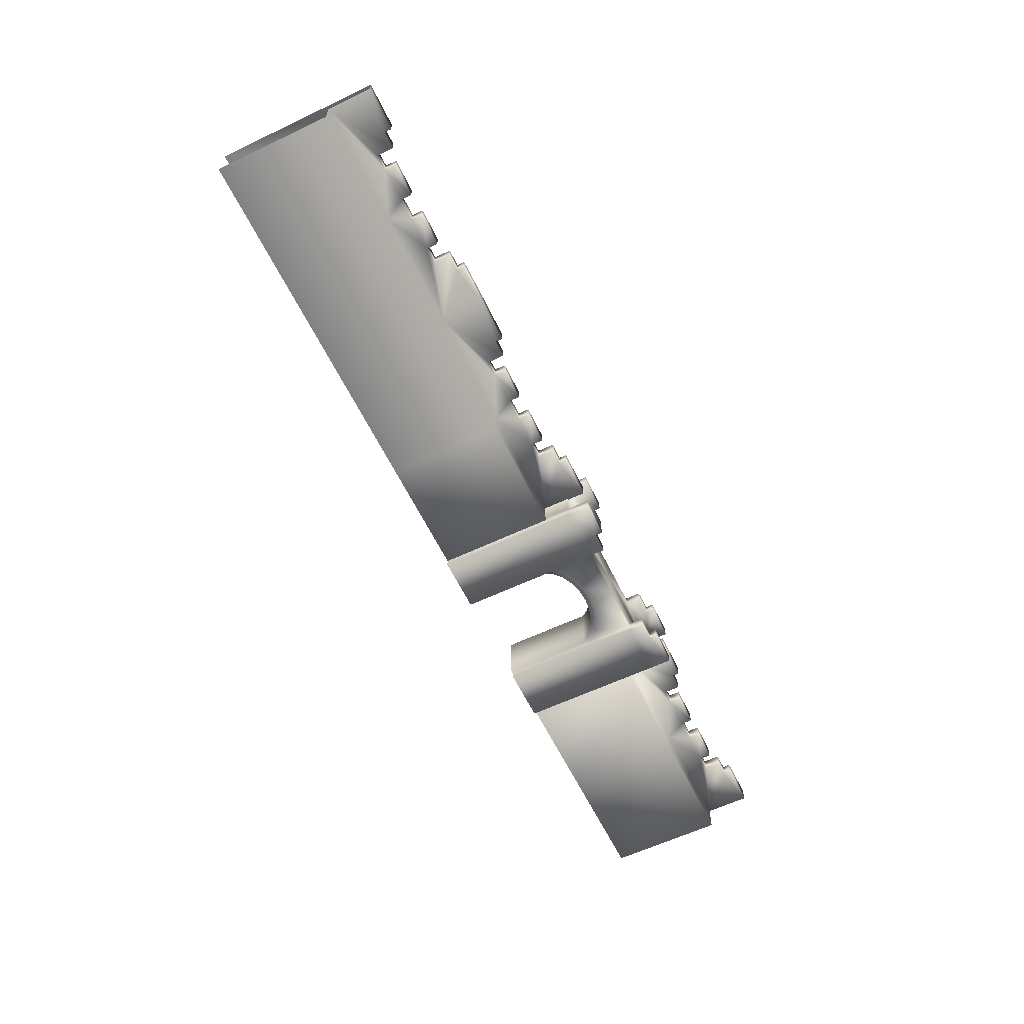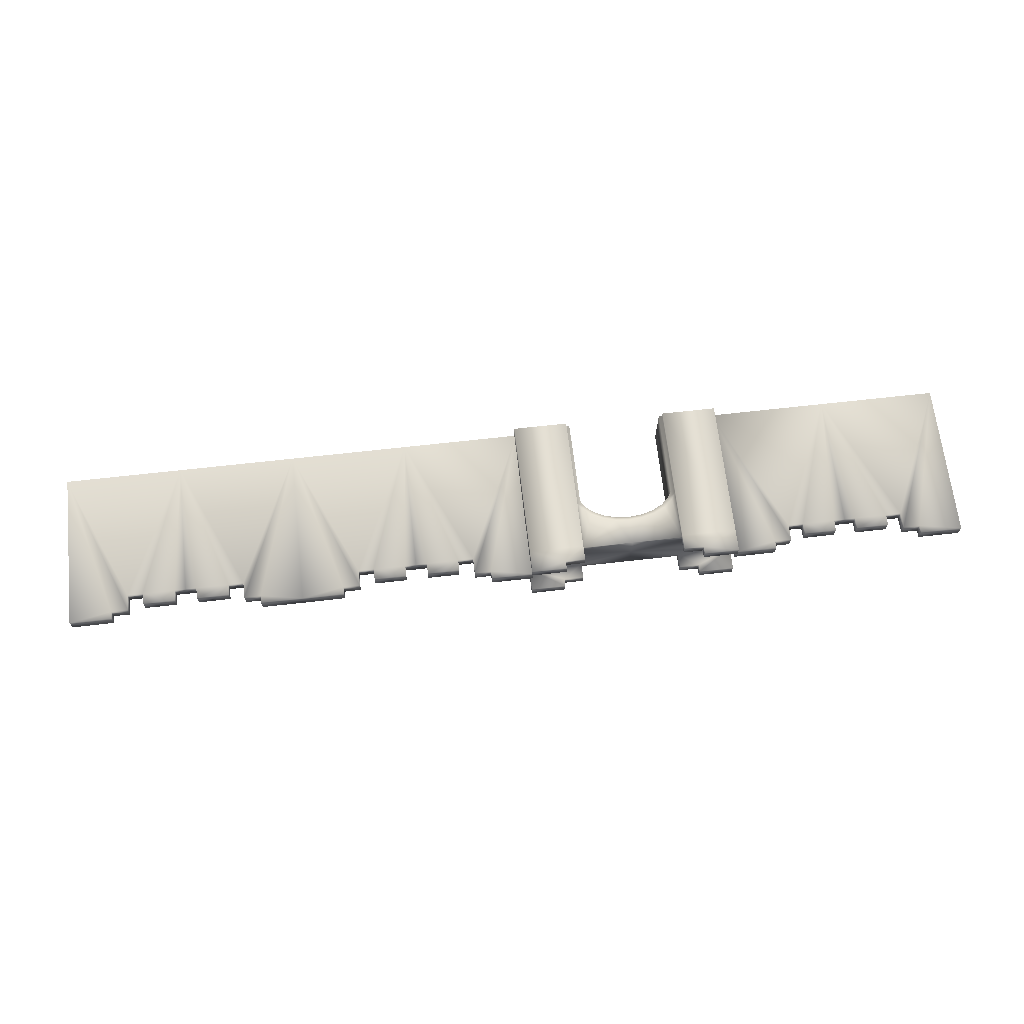
<metadata>
{"format":"obj","ext":"obj","renderer":"f3d","projection":"perspective","resolution":1024,"background":"white","views":[{"elev":-60.7,"azim":115.8,"up":"+Z"},{"elev":67.2,"azim":173.5,"up":"+Z"}]}
</metadata>
<code>
g febg_tropical_001_wall_01
v -4.619 5.465 -0.6392
v -6.627 5.465 -0.4059
v -6.627 5.465 -0.6367
v -4.619 5.465 0.3934
v -2.611 5.465 -0.4059
v -2.611 5.465 -0.6367
v -8.778 5.465 0.3934
v -8.778 5.465 -0.4059
v -0.4608 5.465 0.3934
v -0.4608 5.465 -0.4059
v -6.627 5.465 1.193
v -8.778 5.465 1.193
v -2.611 5.465 1.193
v -0.4608 5.465 1.193
v -4.619 5.465 1.426
v -6.627 5.465 1.424
v -2.611 5.465 1.424
v -6.627 6.039 -0.8382
v -6.627 6.039 -0.4059
v -7.402 6.04 -0.4072
v -7.402 6.04 -0.8382
v -6.627 5.465 -0.8382
v -6.627 5.465 -0.6367
v -6.627 5.465 -0.4059
v -6.627 6.039 -0.4059
v -8.778 5.465 -0.8383
v -6.627 -0.0009785 -0.8382
v -8.778 -0.001013 -0.8382
v -8.778 6.335 -0.8383
v -7.402 6.332 -0.8383
v -8.778 6.332 -0.4051
v -8.778 6.332 -0.4051
v -8.778 5.465 -0.4059
v -7.402 6.332 -0.4065
v -8.778 -0.0009785 0.3934
v -8.778 5.465 0.3934
v -8.778 5.465 1.193
v -8.778 5.465 -0.4059
v -8.778 -0.001013 1.625
v -7.402 6.04 -0.4072
v -6.627 5.465 -0.4059
v -6.627 6.039 -0.4059
v -7.402 6.332 -0.8383
v -7.402 6.04 -0.8382
v -8.778 5.465 1.625
v -8.778 6.332 1.192
v -6.627 -0.0009785 1.625
v -8.778 6.335 1.625
v -6.627 5.465 1.625
v -7.402 6.04 1.625
v -7.402 6.332 1.625
v -8.778 6.332 1.192
v -7.402 6.332 1.193
v -8.778 5.465 1.193
v -6.627 6.039 1.625
v -6.627 5.465 1.424
v -7.402 6.04 1.194
v -6.627 6.039 1.193
v -6.627 5.465 1.193
v -6.627 6.039 1.193
v -7.402 6.04 1.194
v -6.627 5.465 1.193
v -6.627 6.039 1.193
v -7.402 6.332 1.625
v -7.402 6.04 1.625
v -2.611 6.039 -0.8382
v -1.837 6.04 -0.4072
v -2.611 6.039 -0.4059
v -1.837 6.04 -0.8382
v -2.611 5.465 -0.8382
v -2.611 5.465 -0.6367
v -2.611 5.465 -0.4059
v -2.611 6.039 -0.4059
v -0.4606 5.465 -0.8383
v -2.611 -0.0009785 -0.8382
v -0.4608 -0.001013 -0.8382
v -0.4606 6.335 -0.8383
v -1.837 6.332 -0.8383
v -0.4606 6.332 -0.4051
v -0.4606 6.332 -0.4051
v -0.4608 5.465 -0.4059
v -1.837 6.332 -0.4065
v -0.4608 -0.0009785 0.3934
v -0.4608 5.465 0.3934
v -0.4608 5.465 1.193
v -0.4608 5.465 -0.4059
v -0.4608 -0.001013 1.625
v -1.837 6.04 -0.4072
v -2.611 5.465 -0.4059
v -2.611 6.039 -0.4059
v -1.837 6.332 -0.8383
v -1.837 6.04 -0.8382
v -0.4606 5.465 1.625
v -0.4606 6.332 1.192
v -2.611 -0.0009785 1.625
v -0.4606 6.335 1.625
v -2.611 5.465 1.625
v -1.837 6.04 1.625
v -1.837 6.332 1.625
v -0.4606 6.332 1.192
v -1.837 6.332 1.193
v -0.4608 5.465 1.193
v -2.611 6.039 1.625
v -2.611 5.465 1.424
v -1.837 6.04 1.194
v -2.611 6.039 1.193
v -2.611 5.465 1.193
v -2.611 6.039 1.193
v -1.837 6.04 1.194
v -2.611 5.465 1.193
v -2.611 6.039 1.193
v -1.837 6.332 1.625
v -1.837 6.04 1.625
v -10.42 6.165 0.9627
v -8.763 6.169 0.4322
v -8.763 6.169 0.9627
v -10.42 6.165 0.4322
v -10.42 5.88 0.4324
v -10.42 5.88 0.9625
v -11.07 5.879 0.4327
v -11.07 5.879 0.9623
v -11.08 5.25 0.9619
v -11.08 5.25 0.4332
v -11.68 5.251 0.9619
v -11.68 5.251 0.4332
v -11.69 5.675 0.4354
v -11.69 5.675 0.9599
v -12.96 5.675 0.4357
v -12.96 5.675 0.96
v -12.96 5.254 0.9619
v -12.96 5.254 0.4332
v -13.4 5.254 0.9619
v -13.4 5.254 0.4332
v -13.83 5.254 0.4332
v -13.83 5.254 0.9619
v -13.84 5.675 0.4357
v -13.84 5.675 0.96
v -15.1 5.675 0.9599
v -15.1 5.675 0.4354
v -15.11 5.251 0.9619
v -15.11 5.251 0.4332
v -15.71 5.25 0.4332
v -15.71 5.25 0.9619
v -15.72 5.879 0.4327
v -15.72 5.879 0.9623
v -16.37 5.88 0.9625
v -16.37 5.88 0.4324
v -16.37 6.165 0.9627
v -16.37 6.165 0.4322
v -18.03 6.169 0.4322
v -18.03 6.169 0.9627
v -8.763 4.46 0.4332
v -8.763 4.46 -0.5441
v -8.763 0.001772 -0.5442
v -8.763 0.001772 0.9619
v -8.763 6.169 0.9627
v -8.763 6.169 0.4322
v -10.42 5.88 0.9625
v -10.42 6.165 0.9627
v -11.07 5.879 0.9623
v -11.08 5.25 0.9619
v -13.4 0.001188 0.9619
v -11.68 5.251 0.9619
v -12.96 5.254 0.9619
v -12.96 5.675 0.96
v -11.69 5.675 0.9599
v -13.4 5.254 0.9619
v -13.83 5.254 0.9619
v -15.11 5.251 0.9619
v -13.84 5.675 0.96
v -15.1 5.675 0.9599
v -15.71 5.25 0.9619
v -18.03 0.001772 0.9619
v -15.72 5.879 0.9623
v -16.37 5.88 0.9625
v -18.03 6.169 0.9627
v -16.37 6.165 0.9627
v -18.03 4.46 0.4332
v -18.03 6.169 0.4322
v -18.03 0.001772 -0.5442
v -18.03 4.46 -0.5441
v -8.763 4.46 -0.5441
v -13.4 0.001635 -0.5466
v -8.763 0.001772 -0.5442
v -13.4 4.46 -0.544
v -8.763 4.46 0.4332
v -13.4 4.45 0.432
v -18.03 4.46 -0.5441
v -18.03 0.001772 -0.5442
v -18.03 4.46 0.4332
v -11.68 5.251 0.4332
v -11.08 5.25 0.4332
v -11.07 5.879 0.4327
v -10.42 5.88 0.4324
v -8.763 6.169 0.4322
v -10.42 6.165 0.4322
v -12.96 5.254 0.4332
v -12.96 5.675 0.4357
v -11.69 5.675 0.4354
v -13.4 5.254 0.4332
v -13.83 5.254 0.4332
v -15.11 5.251 0.4332
v -13.84 5.675 0.4357
v -15.1 5.675 0.4354
v -15.71 5.25 0.4332
v -15.72 5.879 0.4327
v -16.37 5.88 0.4324
v -18.03 6.169 0.4322
v -16.37 6.165 0.4322
v 5.843 5.251 0.4332
v 5.836 5.675 0.4354
v 4.571 5.675 0.4357
v 4.565 5.254 0.4332
v 4.131 4.45 0.432
v 4.131 5.254 0.4332
v 3.696 5.254 0.4332
v 8.763 4.46 0.4332
v 6.448 5.25 0.4332
v 6.452 5.879 0.4327
v 7.11 5.88 0.4324
v 8.763 6.169 0.4322
v 7.107 6.165 0.4322
v 10.42 5.88 0.4324
v 11.07 5.879 0.4327
v 10.42 6.165 0.4322
v 11.08 5.25 0.4332
v 11.68 5.251 0.4332
v 13.4 4.45 0.432
v 2.418 5.251 0.4332
v 3.691 5.675 0.4357
v 2.426 5.675 0.4354
v -0.5013 4.46 0.4332
v 1.814 5.25 0.4332
v 1.81 5.879 0.4327
v 1.151 5.88 0.4324
v -0.5015 6.169 0.4322
v 1.154 6.165 0.4322
v 4.131 4.46 -0.544
v -0.5014 4.46 -0.5441
v 4.131 0.001635 -0.5466
v -0.5014 0.001772 -0.5442
v 8.763 4.46 -0.5441
v 8.763 0.001772 -0.5442
v 13.4 0.001635 -0.5466
v 13.4 4.46 -0.544
v 18.03 4.46 -0.5441
v 18.03 0.001772 -0.5442
v 18.03 4.46 0.4332
v 15.11 5.251 0.4332
v 15.71 5.25 0.4332
v 15.72 5.879 0.4327
v 16.37 5.88 0.4324
v 18.03 6.169 0.4322
v 16.37 6.165 0.4322
v 13.83 5.254 0.4332
v 13.84 5.675 0.4357
v 15.1 5.675 0.4354
v 13.4 5.254 0.4332
v 12.96 5.254 0.4332
v 12.96 5.675 0.4357
v 11.69 5.675 0.4354
v 7.11 5.88 0.9625
v 7.107 6.165 0.9627
v 8.763 6.169 0.9627
v 8.763 0.001772 0.9619
v 6.452 5.879 0.9623
v 6.448 5.25 0.9619
v 4.131 0.001188 0.9619
v 5.843 5.251 0.9619
v 10.42 5.88 0.9625
v 10.42 6.165 0.9627
v 11.07 5.879 0.9623
v 11.08 5.25 0.9619
v 13.4 0.001188 0.9619
v 11.68 5.251 0.9619
v 4.565 5.254 0.9619
v 4.571 5.675 0.96
v 5.836 5.675 0.9599
v 4.131 5.254 0.9619
v 3.696 5.254 0.9619
v 2.418 5.251 0.9619
v 3.691 5.675 0.96
v 2.426 5.675 0.9599
v 1.814 5.25 0.9619
v -0.5013 0.001772 0.9619
v 1.81 5.879 0.9623
v 1.151 5.88 0.9625
v -0.5015 6.169 0.9627
v 1.154 6.165 0.9627
v -0.5013 4.46 0.4332
v -0.5015 6.169 0.4322
v -0.5014 0.001772 -0.5442
v -0.5014 4.46 -0.5441
v 1.154 6.165 0.9627
v -0.5015 6.169 0.9627
v -0.5015 6.169 0.4322
v 1.154 6.165 0.4322
v 1.151 5.88 0.4324
v 1.151 5.88 0.9625
v 1.81 5.879 0.4327
v 1.81 5.879 0.9623
v 1.814 5.25 0.9619
v 1.814 5.25 0.4332
v 2.418 5.251 0.9619
v 2.418 5.251 0.4332
v 2.426 5.675 0.4354
v 2.426 5.675 0.9599
v 3.691 5.675 0.4357
v 3.691 5.675 0.96
v 3.696 5.254 0.9619
v 3.696 5.254 0.4332
v 4.131 5.254 0.9619
v 4.131 5.254 0.4332
v 4.565 5.254 0.4332
v 4.565 5.254 0.9619
v 4.571 5.675 0.4357
v 4.571 5.675 0.96
v 5.836 5.675 0.9599
v 5.836 5.675 0.4354
v 5.843 5.251 0.9619
v 5.843 5.251 0.4332
v 6.448 5.25 0.4332
v 6.448 5.25 0.9619
v 6.452 5.879 0.4327
v 6.452 5.879 0.9623
v 7.11 5.88 0.9625
v 7.11 5.88 0.4324
v 7.107 6.165 0.9627
v 7.107 6.165 0.4322
v 8.763 6.169 0.4322
v 8.763 6.169 0.9627
v 10.42 6.165 0.9627
v 10.42 6.165 0.4322
v 10.42 5.88 0.4324
v 10.42 5.88 0.9625
v 11.07 5.879 0.4327
v 11.07 5.879 0.9623
v 11.08 5.25 0.9619
v 11.08 5.25 0.4332
v 11.68 5.251 0.9619
v 11.68 5.251 0.4332
v 11.69 5.675 0.4354
v 11.69 5.675 0.9599
v 12.96 5.675 0.4357
v 12.96 5.675 0.96
v 12.96 5.254 0.9619
v 12.96 5.254 0.4332
v 13.4 5.254 0.9619
v 13.4 5.254 0.4332
v 13.83 5.254 0.4332
v 13.83 5.254 0.9619
v 13.84 5.675 0.4357
v 13.84 5.675 0.96
v 15.1 5.675 0.9599
v 15.1 5.675 0.4354
v 15.11 5.251 0.9619
v 15.11 5.251 0.4332
v 15.71 5.25 0.4332
v 15.71 5.25 0.9619
v 15.72 5.879 0.4327
v 15.72 5.879 0.9623
v 16.37 5.88 0.9625
v 16.37 5.88 0.4324
v 16.37 6.165 0.9627
v 16.37 6.165 0.4322
v 18.03 6.169 0.4322
v 18.03 6.169 0.9627
v 16.37 5.88 0.9625
v 16.37 6.165 0.9627
v 18.03 6.169 0.9627
v 18.03 0.001772 0.9619
v 15.72 5.879 0.9623
v 15.71 5.25 0.9619
v 15.11 5.251 0.9619
v 13.83 5.254 0.9619
v 13.84 5.675 0.96
v 15.1 5.675 0.9599
v 13.4 5.254 0.9619
v 12.96 5.254 0.9619
v 12.96 5.675 0.96
v 11.69 5.675 0.9599
v -2.611 3.51 1.435
v -2.611 5.465 1.625
v -2.611 -0.0009785 1.625
v -2.611 -0.0009785 1.435
v -2.611 5.465 1.424
v -2.76 3.407 1.366
v -2.747 -0.0009785 1.367
v -2.747 -0.0009785 0.3934
v -2.76 3.407 0.3934
v -2.916 3.67 1.365
v -2.916 3.67 0.3934
v -2.78 3.782 1.434
v -3.212 3.932 1.365
v -3.212 3.932 0.3934
v -3.118 4.091 1.434
v -3.628 4.145 1.365
v -3.628 4.145 0.3934
v -3.557 4.316 1.434
v -4.112 4.279 1.365
v -4.112 4.279 0.3934
v -4.619 4.325 1.365
v -4.619 4.325 0.3934
v -5.126 4.279 0.3934
v -4.07 4.458 1.434
v -4.619 5.465 1.426
v -4.619 4.507 1.434
v -5.169 4.458 1.434
v -6.627 5.465 1.424
v -5.126 4.279 1.365
v -5.611 4.145 0.3934
v -5.681 4.316 1.434
v -5.611 4.145 1.365
v -6.027 3.932 0.3934
v -6.121 4.091 1.434
v -6.027 3.932 1.365
v -6.322 3.67 0.3934
v -6.458 3.782 1.434
v -6.322 3.67 1.365
v -6.479 3.407 0.3934
v -6.627 3.51 1.435
v -6.627 5.465 1.625
v -6.627 -0.0009785 1.625
v -6.627 -0.0009785 1.435
v -6.479 3.407 1.366
v -6.492 -0.0009785 0.3934
v -6.492 -0.0009785 1.367
v -2.611 3.51 -0.6479
v -2.611 -0.0009785 -0.6482
v -2.611 -0.0009785 -0.8382
v -2.611 5.465 -0.8382
v -2.611 5.465 -0.6367
v -2.76 3.407 -0.5794
v -2.747 -0.0009785 -0.5797
v -2.747 -0.0009785 0.3934
v -2.76 3.407 0.3934
v -2.916 3.67 -0.578
v -2.916 3.67 0.3934
v -2.78 3.782 -0.6467
v -3.212 3.932 -0.578
v -3.212 3.932 0.3934
v -3.118 4.091 -0.6467
v -3.628 4.145 -0.578
v -3.628 4.145 0.3934
v -3.557 4.316 -0.6467
v -4.112 4.279 -0.578
v -4.112 4.279 0.3934
v -4.619 4.325 -0.578
v -4.619 4.325 0.3934
v -5.126 4.279 0.3934
v -4.07 4.458 -0.6467
v -4.619 5.465 -0.6392
v -4.619 4.507 -0.6467
v -5.169 4.458 -0.6467
v -6.627 5.465 -0.6367
v -5.126 4.279 -0.578
v -5.611 4.145 0.3934
v -5.681 4.316 -0.6467
v -5.611 4.145 -0.578
v -6.027 3.932 0.3934
v -6.121 4.091 -0.6467
v -6.027 3.932 -0.578
v -6.322 3.67 0.3934
v -6.458 3.782 -0.6467
v -6.322 3.67 -0.578
v -6.479 3.407 0.3934
v -6.627 3.51 -0.6479
v -6.627 5.465 -0.8382
v -6.627 -0.0009785 -0.8382
v -6.627 -0.0009785 -0.6482
v -6.479 3.407 -0.5794
v -6.492 -0.0009785 0.3934
v -6.492 -0.0009785 -0.5797
g febg_tropical_001_wall_01_0
f 3 2 1
f 2 4 1
f 4 5 1
f 5 6 1
f 7 4 2
f 8 7 2
f 4 9 5
f 9 10 5
f 4 7 11
f 7 12 11
f 9 4 13
f 14 9 13
f 4 11 15
f 13 4 15
f 11 16 15
f 17 13 15
f 20 19 18
f 21 20 18
f 21 18 22
f 22 18 23
f 23 18 24
f 18 25 24
f 26 21 22
f 22 27 26
f 27 28 26
f 26 29 21
f 29 30 21
f 31 29 26
f 29 32 30
f 33 31 26
f 26 28 33
f 32 34 30
f 28 35 33
f 35 36 33
f 36 35 37
f 34 32 38
f 35 39 37
f 40 34 38
f 40 38 41
f 42 40 41
f 43 34 40
f 44 43 40
f 39 45 37
f 46 37 45
f 45 39 47
f 48 46 45
f 49 45 47
f 48 45 50
f 50 45 49
f 51 48 50
f 52 48 51
f 53 52 51
f 52 53 54
f 55 50 49
f 55 49 56
f 57 50 55
f 58 57 55
f 55 56 59
f 60 55 59
f 53 61 54
f 54 61 62
f 61 63 62
f 53 64 61
f 64 65 61
f 68 67 66
f 67 69 66
f 66 69 70
f 66 70 71
f 66 71 72
f 73 66 72
f 69 74 70
f 70 74 75
f 74 76 75
f 77 74 69
f 78 77 69
f 77 79 74
f 80 77 78
f 79 81 74
f 76 74 81
f 82 80 78
f 83 76 81
f 84 83 81
f 83 84 85
f 80 82 86
f 87 83 85
f 82 88 86
f 86 88 89
f 88 90 89
f 82 91 88
f 91 92 88
f 93 87 85
f 85 94 93
f 95 87 93
f 94 96 93
f 97 95 93
f 93 96 98
f 93 98 97
f 96 99 98
f 96 100 99
f 100 101 99
f 101 100 102
f 98 103 97
f 97 103 104
f 98 105 103
f 105 106 103
f 104 103 107
f 103 108 107
f 109 101 102
f 109 102 110
f 111 109 110
f 112 101 109
f 113 112 109
f 116 115 114
f 115 117 114
f 114 117 118
f 119 114 118
f 119 118 120
f 121 119 120
f 122 121 120
f 123 122 120
f 122 123 124
f 123 125 124
f 124 125 126
f 127 124 126
f 127 126 128
f 129 127 128
f 130 129 128
f 131 130 128
f 132 130 131
f 133 132 131
f 132 133 134
f 135 132 134
f 135 134 136
f 137 135 136
f 138 137 136
f 139 138 136
f 140 138 139
f 141 140 139
f 141 142 140
f 142 143 140
f 143 142 144
f 145 143 144
f 146 145 144
f 147 146 144
f 148 146 147
f 149 148 147
f 149 150 148
f 150 151 148
f 154 153 152
f 155 154 152
f 155 152 156
f 152 157 156
f 155 156 158
f 156 159 158
f 155 158 160
f 161 155 160
f 155 161 162
f 161 163 162
f 163 164 162
f 164 163 165
f 163 166 165
f 164 167 162
f 167 168 162
f 168 169 162
f 169 168 170
f 171 169 170
f 169 172 162
f 172 173 162
f 173 172 174
f 175 173 174
f 176 173 175
f 177 176 175
f 178 173 176
f 179 178 176
f 180 173 178
f 181 180 178
f 184 183 182
f 183 185 182
f 182 185 186
f 185 187 186
f 185 183 188
f 183 189 188
f 185 188 190
f 187 185 190
f 187 191 186
f 191 192 186
f 192 193 186
f 193 194 186
f 186 194 195
f 194 196 195
f 187 197 191
f 197 198 191
f 198 199 191
f 187 200 197
f 200 187 201
f 201 187 202
f 202 187 190
f 203 201 202
f 204 203 202
f 205 202 190
f 206 205 190
f 207 206 190
f 207 190 208
f 209 207 208
f 212 211 210
f 213 212 210
f 214 213 210
f 214 215 213
f 215 214 216
f 214 210 217
f 210 218 217
f 218 219 217
f 219 220 217
f 217 220 221
f 220 222 221
f 223 217 221
f 223 224 217
f 225 223 221
f 224 226 217
f 226 227 217
f 227 228 217
f 216 214 229
f 230 216 229
f 231 230 229
f 229 214 232
f 233 229 232
f 234 233 232
f 235 234 232
f 235 232 236
f 237 235 236
f 214 238 232
f 238 214 217
f 238 239 232
f 238 240 239
f 240 241 239
f 240 238 242
f 242 238 217
f 243 240 242
f 244 243 242
f 245 242 217
f 245 244 242
f 228 245 217
f 244 245 246
f 247 244 246
f 246 245 248
f 245 228 248
f 228 249 248
f 249 250 248
f 250 251 248
f 251 252 248
f 248 252 253
f 252 254 253
f 228 255 249
f 255 256 249
f 256 257 249
f 228 258 255
f 258 228 259
f 259 228 227
f 260 259 227
f 261 260 227
f 264 263 262
f 265 264 262
f 265 262 266
f 267 265 266
f 265 267 268
f 267 269 268
f 264 265 270
f 271 264 270
f 270 265 272
f 265 273 272
f 273 265 274
f 275 273 274
f 269 276 268
f 276 269 277
f 269 278 277
f 276 279 268
f 279 280 268
f 280 281 268
f 281 280 282
f 283 281 282
f 281 284 268
f 284 285 268
f 285 284 286
f 287 285 286
f 288 285 287
f 289 288 287
f 290 285 288
f 291 290 288
f 292 285 290
f 293 292 290
f 296 295 294
f 297 296 294
f 297 294 298
f 294 299 298
f 298 299 300
f 299 301 300
f 301 302 300
f 302 303 300
f 303 302 304
f 305 303 304
f 305 304 306
f 304 307 306
f 306 307 308
f 307 309 308
f 309 310 308
f 310 311 308
f 310 312 311
f 312 313 311
f 313 312 314
f 312 315 314
f 314 315 316
f 315 317 316
f 317 318 316
f 318 319 316
f 318 320 319
f 320 321 319
f 322 321 320
f 323 322 320
f 322 323 324
f 323 325 324
f 325 326 324
f 326 327 324
f 326 328 327
f 328 329 327
f 330 329 328
f 331 330 328
f 330 331 332
f 333 330 332
f 333 332 334
f 332 335 334
f 334 335 336
f 335 337 336
f 337 338 336
f 338 339 336
f 339 338 340
f 341 339 340
f 341 340 342
f 340 343 342
f 342 343 344
f 343 345 344
f 345 346 344
f 346 347 344
f 346 348 347
f 348 349 347
f 349 348 350
f 348 351 350
f 350 351 352
f 351 353 352
f 353 354 352
f 354 355 352
f 354 356 355
f 356 357 355
f 358 357 356
f 359 358 356
f 358 359 360
f 359 361 360
f 361 362 360
f 362 363 360
f 362 364 363
f 364 365 363
f 366 365 364
f 367 366 364
f 370 369 368
f 371 370 368
f 371 368 372
f 373 371 372
f 371 373 274
f 373 374 274
f 374 375 274
f 375 374 376
f 374 377 376
f 375 378 274
f 378 379 274
f 379 275 274
f 275 379 380
f 381 275 380
f 384 383 382
f 385 384 382
f 383 386 382
f 385 382 387
f 388 385 387
f 389 388 387
f 390 389 387
f 387 391 390
f 387 382 391
f 391 392 390
f 382 393 391
f 386 393 382
f 391 394 392
f 391 393 394
f 394 395 392
f 393 396 394
f 386 396 393
f 395 394 397
f 394 396 397
f 398 395 397
f 386 399 396
f 396 399 397
f 398 397 400
f 397 399 400
f 401 398 400
f 401 400 402
f 403 401 402
f 404 403 402
f 405 399 386
f 399 405 400
f 400 405 402
f 406 405 386
f 406 407 405
f 405 407 402
f 407 406 408
f 407 408 402
f 406 409 408
f 410 404 402
f 408 410 402
f 411 404 410
f 408 412 410
f 409 412 408
f 413 411 410
f 412 413 410
f 414 411 413
f 412 415 413
f 412 409 415
f 416 414 413
f 415 416 413
f 414 416 417
f 415 409 418
f 415 418 416
f 416 419 417
f 418 419 416
f 417 419 420
f 418 409 421
f 418 421 419
f 409 422 421
f 422 423 421
f 423 424 421
f 419 425 420
f 421 425 419
f 425 421 424
f 420 425 426
f 427 425 424
f 425 427 426
f 430 429 428
f 431 430 428
f 432 431 428
f 433 428 429
f 434 433 429
f 433 434 435
f 436 433 435
f 437 433 436
f 428 433 437
f 438 437 436
f 439 428 437
f 439 432 428
f 440 437 438
f 439 437 440
f 441 440 438
f 442 439 440
f 442 432 439
f 440 441 443
f 442 440 443
f 441 444 443
f 445 432 442
f 445 442 443
f 443 444 446
f 445 443 446
f 444 447 446
f 446 447 448
f 447 449 448
f 449 450 448
f 432 445 451
f 451 445 446
f 451 446 448
f 452 432 451
f 453 452 451
f 453 451 448
f 452 453 454
f 454 453 448
f 452 454 455
f 450 456 448
f 456 454 448
f 450 457 456
f 458 454 456
f 454 458 455
f 457 459 456
f 459 458 456
f 457 460 459
f 461 458 459
f 455 458 461
f 460 462 459
f 462 461 459
f 462 460 463
f 455 461 464
f 464 461 462
f 465 462 463
f 465 464 462
f 465 463 466
f 455 464 467
f 467 464 465
f 468 455 467
f 469 468 467
f 470 469 467
f 471 465 466
f 471 467 465
f 470 467 471
f 466 472 471
f 473 470 471
f 472 473 471

</code>
